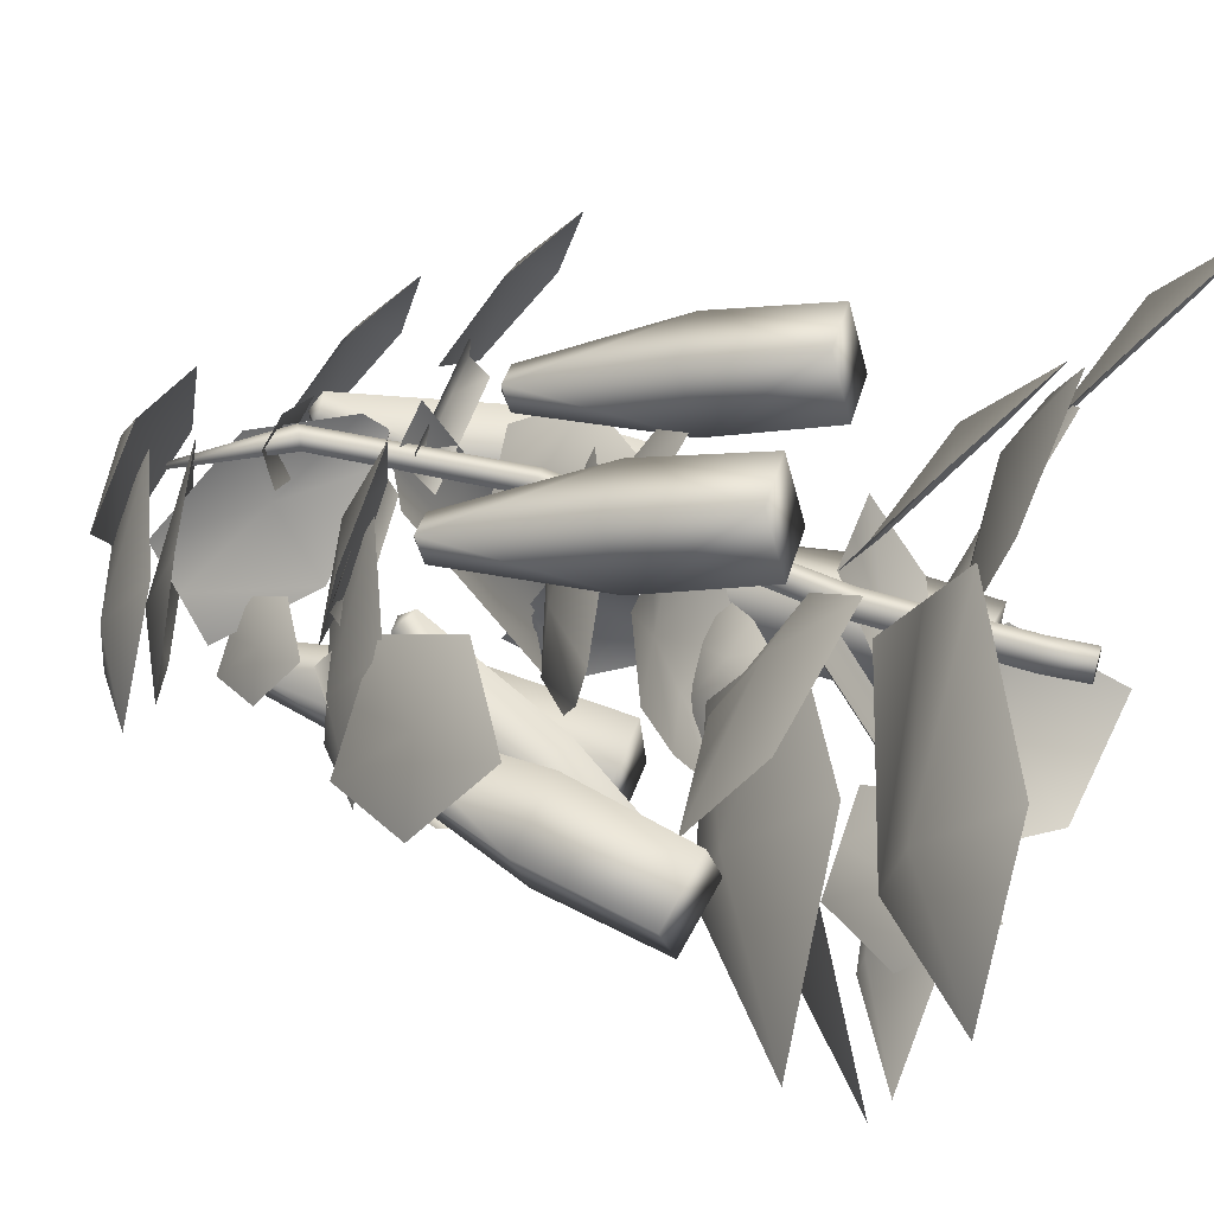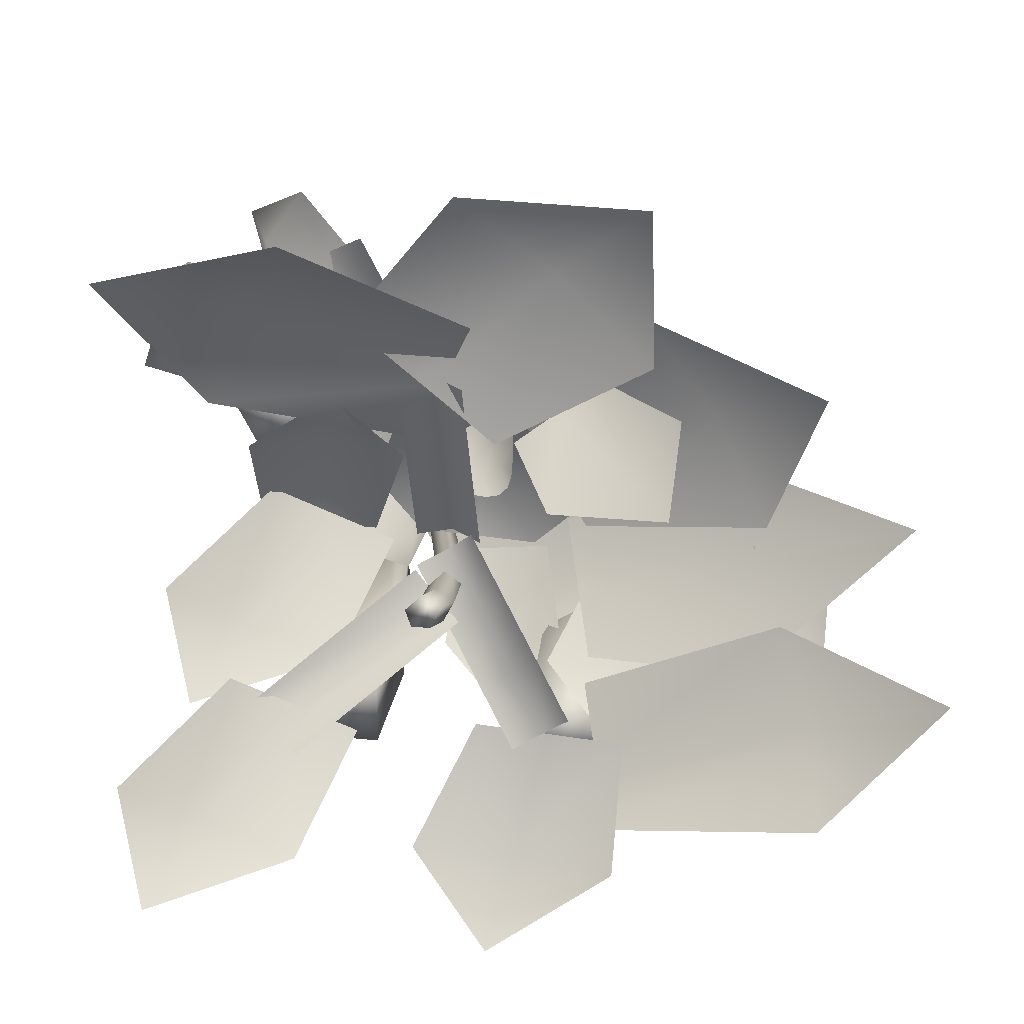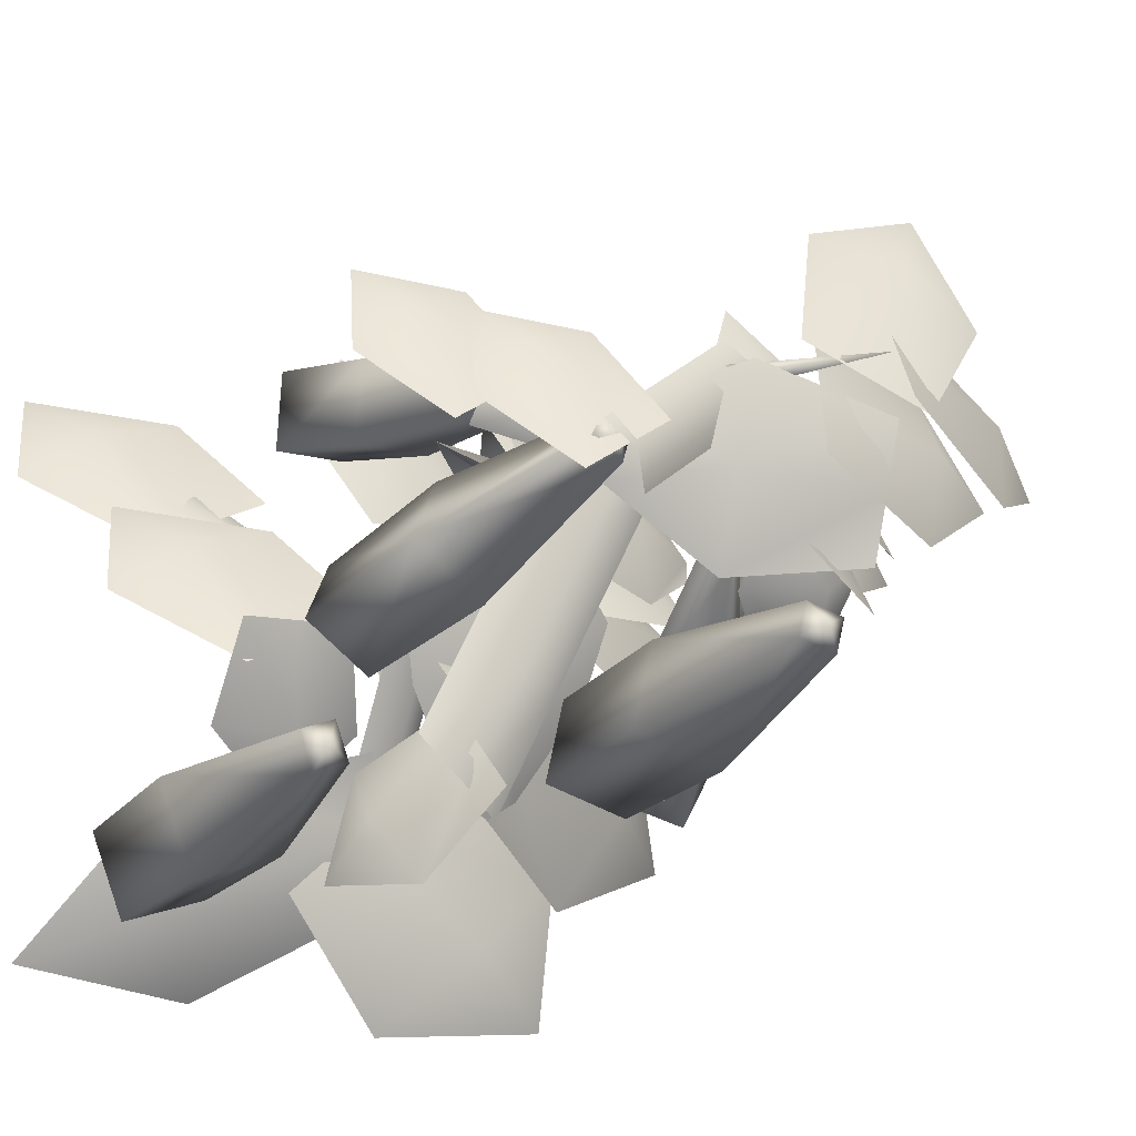
<metadata>
{"format":"obj","ext":"obj","renderer":"f3d","projection":"perspective","resolution":1024,"background":"white","views":[{"elev":49.0,"azim":-67.8,"up":"+Z"},{"elev":-79.4,"azim":-174.3,"up":"+Y"},{"elev":-24.1,"azim":149.4,"up":"+Z"}]}
</metadata>
<code>
v  490.6 765.9 164.1
v  272.2 675.8 4.229
v  469.9 702.2 -26.13
v  292.9 739.5 194.5
v  285.5 1521 -131.2
v  280.1 1496 -210.2
v  234.5 1528 -170.3
v  192.6 1485 -193.6
v  198 1511 -114.7
v  -129.8 701 296.3
v  -348.1 610.9 136.4
v  -150.5 637.3 106
v  -327.4 674.6 326.6
v  -334.9 1457 0.9249
v  -340.3 1431 -78
v  -385.9 1463 -38.18
v  -427.7 1420 -61.47
v  -422.4 1446 17.46
v  -809.5 565.1 -299.9
v  -1069 610.9 -190.7
v  -993 597.5 -377.1
v  -885.5 578.5 -113.5
v  -742.1 1399 -269.9
v  -816.5 1412 -304.7
v  -790.1 1434 -245.3
v  -847.3 1417 -220.7
v  -772.9 1404 -185.9
v  -711.6 860.8 -725.5
v  -448.8 798.1 -817
v  -552.6 764.5 -647.3
v  -607.8 894.4 -895.2
v  -353.5 1560 -436.4
v  -289.6 1519 -401.4
v  -290.8 1571 -447.1
v  -246 1536 -478
v  -310 1576 -513
v  -146.9 997.3 -893.7
v  -425.8 997.3 -716.1
v  -375.2 997.3 -944.3
v  -197.5 997.3 -665.5
v  -325.2 1962 -861
v  -349.7 1962 -767.7
v  -286.4 1993 -804.9
v  -247.5 1962 -748.8
v  -223 1962 -842.1
v  669.1 1339 -762.4
v  409.2 1249 -686.9
v  493.8 1313 -858.6
v  584.6 1275 -590.8
v  375.3 2095 -555.1
v  298.8 2084 -600.5
v  314 2101 -535.8
v  266.7 2058 -528.2
v  343.3 2069 -482.7
v  667 360.6 -1200
v  540.5 360.6 -894.9
v  451 360.6 -1111
v  756.5 360.6 -984.3
v  665.7 1326 -1019
v  629.4 1326 -1116
v  603.8 1357 -1048
v  541.8 1326 -1076
v  578.1 1326 -978.7
v  -910.9 1388 -348.8
v  -681.9 1406 -84.61
v  -701.6 1546 -272.4
v  -665.6 1586 -501.1
v  -1216 -89.9 22.83
v  -859.2 -61.48 325.4
v  -889.9 156.3 110.4
v  -833.8 218.6 -151.6
v  20.92 122.9 625.2
v  187.9 219.4 351.2
v  -77.57 251.6 416.1
v  -330.8 142.4 457.7
v  870.9 -75.09 354.4
v  916.7 53.74 62.76
v  725.9 134.2 203.1
v  488.4 85.54 308.2
v  741.4 295.6 -80.42
v  787.2 424.4 -372
v  596.5 504.9 -231.7
v  358.9 456.2 -126.6
v  658.2 1489 55.06
v  687.6 1572 -199.6
v  565.2 1623 -77.06
v  412.7 1592 14.78
v  560.9 1884 -209
v  590.4 1967 -463.6
v  467.9 2019 -341.1
v  315.4 1987 -249.3
v  -530.5 2044 253.3
v  -211.6 2074 112
v  -413.8 2170 41.04
v  -621.4 2151 -67.3
v  -910.9 1953 -348.8
v  -681.9 1971 -84.61
v  -701.6 2111 -272.4
v  -665.6 2151 -501.1
v  -345.4 1532 210.8
v  -233.1 1602 -62.97
v  -417.8 1623 -0.177
v  -595.1 1548 38.07
v  -1019 973.6 143.4
v  -730.1 1171 138.3
v  -937.8 1211 35.96
v  -1091 1170 -137.7
v  -1216 280.7 -360
v  -744.2 340.9 -0.4314
v  -781 584.5 -251.1
v  -715 664.2 -550.8
v  -381.6 431.5 211.3
v  -214.7 598.7 -26.22
v  -480.1 612.1 44.94
v  -733.4 495.7 55.34
v  285.7 391.4 -848.5
v  114.8 493.6 -656.1
v  313.9 559 -707.1
v  531.1 524.2 -720.5
v  811 8.786 -1237
v  345.2 37.2 -1280
v  493.7 255 -1122
v  598 317.3 -875.2
v  -597.5 189.1 -1264
v  -571 314.5 -848.1
v  -336.7 356.4 -1115
v  -98.01 214.4 -1348
v  -997.1 146.5 -743.6
v  -828.4 314 -398.9
v  -730 418.6 -690.5
v  -555.4 355.3 -979.6
v  520.8 1176 -1313
v  388.1 1393 -1346
v  507.9 1360 -1209
v  489.6 1243 -1067
v  174.6 1129 -222.6
v  360.4 1353 -250.9
v  160.4 1366 -268.3
v  38.86 1302 -415.1
v  -455.7 1748 -512.6
v  -281.4 1867 -515.6
v  -406.6 1891 -577.4
v  -498.8 1866 -682.1
v  -558.8 2.485 -499.9
v  -256.3 217.4 -510.7
v  -468.4 255.6 -587.6
v  -624.5 216 -717.9
v  -60.85 943.7 190.4
v  87.63 1076 8.912
v  -90.94 1083 36.05
v  -255.3 1010 16.37
v  -774.3 1949 -406.3
v  -533.3 1996 -156.8
v  -544 2092 -371.2
v  -513.6 2074 -603.5
v  -274.5 2290 -273.8
v  4.225 1957 -234.1
v  11.53 1962 -268
v  -20.2 1942 -294.6
v  -48.74 1923 -265.2
v  -26.93 1937 -228.4
v  416.6 1045 -142.4
v  202.6 1017 -106.5
v  -399.1 1019 226.5
v  -185.1 1046 190.6
v  -932.1 957.6 -389
v  -1012 971.7 -185.8
v  -485 1215 -768.5
v  -595.1 1177 -583.4
v  -439 1421 -710.8
v  -190.6 1421 -659.5
v  494.7 1618 -499.7
v  581 1684 -682
v  670 784 -1214
v  443.9 784 -1117
v  -320.4 318.5 178.2
v  -311.1 422 2.07
v  462.8 275.8 -54.99
v  304.6 287.5 35.65
v  294.7 1722 -223.2
v  396.2 1714 -302.4
v  -405.5 2239 -372.9
v  -254.1 2210 -306.7
v  -612.2 1604 -222.1
v  -489.2 1622 -256.4
v  -311.1 792.6 -380.7
v  -320.4 689.2 -204.6
v  529.8 687.5 -483.8
v  376.1 676.2 -460
v  214.7 334.9 -1046
v  40.02 371.8 -861.6
v  230.4 971.9 -524.7
v  -81.74 1009 -499
v  119.2 1041 -349.1
v  -44.44 1029 -314.7
v  -401.1 1471 -507.6
v  -621.7 1536 -482.3
v  -424.9 1598 -346.7
v  -537.9 1598 -295.9
v  -35.89 841.7 -553
v  -120.6 841.4 -617.9
v  -84.47 764.4 -521.5
v  -138 764.2 -562.5
v  25.95 1723 -194.4
v  3.296 1749 -288.6
v  -150.6 1679 -164.3
v  -173.3 1705 -258.4
v  -126.7 306.9 -81.94
v  -195.5 266.4 84.33
v  -33.57 299.7 -45.17
v  -102.4 259.2 121.1
v  10.29 502 -718.7
v  11.32 599.7 -562.2
v  110.4 495.4 -715.2
v  111.4 593 -558.8
v  332.1 1534 -734.6
v  445.2 1465 -1031
v  224.7 1568 -853.2
v  337.8 1498 -1150
v  47.39 120.3 -364.1
v  96.61 124.2 -329.3
v  75.01 -0.6065 -377.2
v  124.2 3.308 -342.4
v  36.82 119.3 -277.4
v  85.21 123.2 -284.9
v  10.71 566.2 -269.1
v  53.7 569.7 -275.7
v  36.37 1361 -276.9
v  71.29 1364 -307.2
v  30.63 -4.3 -338.7
v  64.43 -1.668 -290.5
v  112.8 2.279 -297.9
v  221.3 1084 94.32
v  435.3 1111 58.4
v  -203.8 979.7 -10.23
v  -417.8 952.1 25.68
v  -819.6 937.8 -101.6
v  -740 923.8 -304.8
v  -429.3 1075 -498.3
v  -319.2 1113 -683.5
v  -133.8 1421 -899
v  -382.1 1421 -950.3
v  392.2 1657 -789
v  305.9 1590 -606.7
v  537.6 784 -881
v  763.6 784 -978.6
v  -126.9 839.4 -772.6
v  43.87 803.6 -789.8
v  -144.9 712.5 -902.2
v  -60.83 738.4 -881.1
v  359.6 1464 -951.7
v  322.2 1520 -1055
v  -85.78 916.6 -677.6
v  -184.5 815.5 -709.8
v  -163.1 890.6 -779.8
v  117.7 1526 -509.3
v  226.9 1544 -453.5
v  -376.9 2036 -783.2
v  -296.6 2036 -721.7
v  -243.2 1161 -237.8
v  -116.5 1185 -240.5
v  -158.9 2187 -507.9
v  -166.2 2158 -342.9
v  -327.2 1635 -134.1
v  -349.8 1661 -228.3
v  353.1 2095 -513.2
v  283.9 2122 -580.9
v  219.7 2051 -393.7
v  150.4 2078 -461.4
v  112.4 690.7 -402.3
v  12.35 697.4 -405.8
v  111.5 1638 -556.7
v  218.9 1604 -438.1
v  428.2 1693 -223.6
v  426.7 1699 -299.4
v  289.1 1679 -221.9
v  287.5 1685 -297.7
v  3.01 116.6 -325.6
v  20.1 567.2 -346.1
v  -19.32 563.9 -311.9
v  110 1367 -279.8
v  101.1 1366 -244.9
v  -329.8 215.1 354.3
v  621 264 -145.6
v  497.8 1707 -381.6
v  -102.8 2182 -240.5
v  -366.3 1640 -290.8
v  -329.8 585.7 -28.46
v  222.3 665 -436.2
v  -134.6 408.8 -676.9
v  -369.5 927.9 -398.4
v  -208.1 1017 -280.2
v  -786.8 1470 -334
v  -650.8 1598 -245.1
v  -18.67 741.1 -496.4
v  69.65 816.4 -515.2
v  -175.3 1654 -344.8
v  1.283 1698 -374.9
v  -188.6 240 -123.9
v  -257.4 199.5 42.41
v  -63.07 444.1 -682.1
v  -62.04 541.8 -525.6
v  230.5 1428 -1186
v  117.3 1498 -889.7
v  -283.4 779.6 -720.9
v  -216.1 727 -848.4
v  284.7 1576 -1157
v  12.34 916.9 -602.5
v  336.1 1561 -397.8
v  -216.3 2036 -660.3
v  10.1 1210 -243.3
v  -173.4 2129 -177.9
v  -351.8 1610 -314.6
v  102.8 2027 -533.5
v  236.2 2071 -652.9
v  -61.01 639.5 -369.2
v  4.174 1567 -593.2
v  431 1648 -355.4
v  291.9 1634 -353.7
v  63.82 570.7 -315.1
v  62.97 1363 -239
v  -330 1716 -367
v  -336 1650 -213.2
v  -394.6 235 129.4
v  -203.1 263.5 90.11
v  333.4 646.4 -489.8
v  175.2 658.1 -399.1
v  197.4 2117 -487.3
v  299 2109 -566.5
v  -330 2281 -367
v  -336 2215 -213.2
v  -888.5 1450 -305.3
v  -755.4 1451 -203.4
v  -797.2 674 -235.4
v  -605.7 712 -265.6
v  -11.64 417.2 -850.9
v  81.71 520.7 -701.3
v  -257.4 602.6 -611.9
v  -156.5 617.9 -826.4
v  164.3 889.8 -662.9
v  -106.9 929.6 -645.9
v  -667.6 1396 -584.6
v  -537.1 1343 -596.5
v  -687.5 1258 -629
v  -624.3 1280 -631.8
v  131.3 891.7 -554.4
v  -179.3 740.5 -619.4
v  -168 684.7 -546.4
v  -153.2 665.6 -513
v  -52.22 2075 -250.7
v  206.7 1889 -365.3
v  -33.82 2029 -500.7
v  242.1 1840 -432.6
v  -309.6 1178 -219.1
v  -333.8 1189 -452.6
v  -557.8 1007 -216.8
v  -534.5 1047 -294.7
v  -526.4 1617 -198.1
v  -503.7 1591 -103.9
v  86.18 2007 -274.3
v  16.92 2034 -342
v  -57.88 347.4 -248.2
v  35.23 340.2 -211.4
v  10.92 387.9 -414.5
v  104 380.7 -377.7
v  105.8 1674 -141.5
v  -1.631 1707 -260.1
v  148.4 1671 -296
v  149.9 1665 -220.2
v  -342 1584 -59.34
v  -11.55 291.9 50.81
v  491.5 634.7 -580.4
v  400.5 2102 -645.6
v  -342 2149 -59.34
v  -622.3 1451 -101.5
v  -414.1 750 -295.7
v  -105 313.8 -1001
v  -358.2 587.3 -397.5
v  -353.6 851.8 -553.9
v  -763 1343 -494.9
v  -731.5 1280 -583.6
v  -54.66 966 -783.2
v  -1.129 966.2 -742.2
v  -127.8 665.7 -493.5
v  -74.05 1879 -703.3
v  199.6 1826 -511.2
v  -242.2 1062 -26.57
v  -502.4 1002 -145.4
v  -528.4 1566 -284.4
v  -30.7 1983 -414
v  -51.03 320.9 -456.4
v  -119.8 280.4 -290.1
v  -109 1637 -296.6
v  152.8 1620 -352
v  52.4 966.4 -701.3
v  -91.8 684.9 -488
v  -360.9 2181 -367.6
v  -368.4 2114 -521.4
v  -436.1 450.4 -809.8
v  -311 450.9 -739.4
v  25 1324 -426.3
v  58.85 1277 -268.9
v  109.6 380.7 -364.8
v  58.09 387.9 -278.9
v  568 259.2 -79.74
v  516.6 266.4 6.114
v  -47.29 1963 -154.8
v  -116.6 1990 -222.5
v  109.3 397.7 -871.7
v  9.258 404.3 -875.2
v  10.8 1652 -218.5
v  9.281 1658 -294.3
v  105.9 966.6 -660.3
v  -375.8 2048 -675.2
v  -185.9 451.4 -669
v  92.7 1230 -111.6
v  465.1 199.5 60.39
v  6.621 320.9 -224.6
v  -164.2 1939 -294.6
v  -64.1 346.4 -838.5
v  13.65 1606 -350.3
g Default_Layer
f 1 2 3
f 2 1 4
f 5 6 7
f 6 8 7
f 8 9 7
f 9 5 7
f 10 11 12
f 11 10 13
f 14 15 16
f 15 17 16
f 17 18 16
f 18 14 16
f 19 20 21
f 20 19 22
f 23 24 25
f 24 26 25
f 26 27 25
f 27 23 25
f 28 29 30
f 29 28 31
f 32 33 34
f 33 35 34
f 35 36 34
f 36 32 34
f 37 38 39
f 38 37 40
f 41 42 43
f 42 44 43
f 44 45 43
f 45 41 43
f 46 47 48
f 47 46 49
f 50 51 52
f 51 53 52
f 53 54 52
f 54 50 52
f 55 56 57
f 56 55 58
f 59 60 61
f 60 62 61
f 62 63 61
f 63 59 61
f 64 65 66
f 64 66 67
f 68 69 70
f 68 70 71
f 72 73 74
f 72 74 75
f 76 77 78
f 76 78 79
f 80 81 82
f 80 82 83
f 84 85 86
f 84 86 87
f 88 89 90
f 88 90 91
f 92 93 94
f 92 94 95
f 96 97 98
f 96 98 99
f 100 101 102
f 100 102 103
f 104 105 106
f 104 106 107
f 108 109 110
f 108 110 111
f 112 113 114
f 112 114 115
f 116 117 118
f 116 118 119
f 120 121 122
f 120 122 123
f 124 125 126
f 124 126 127
f 128 129 130
f 128 130 131
f 132 133 134
f 132 134 135
f 136 137 138
f 136 138 139
f 140 141 142
f 140 142 143
f 144 145 146
f 144 146 147
f 148 149 150
f 148 150 151
f 152 153 154
f 152 154 155
f 156 157 158
f 156 158 159
f 156 159 160
f 156 160 161
f 156 161 157
f 162 3 163
f 2 163 3
f 164 13 165
f 10 165 13
f 166 167 24
f 26 24 167
f 168 169 36
f 32 36 169
f 170 38 171
f 40 171 38
f 172 49 173
f 46 173 49
f 174 175 60
f 62 60 175
f 70 176 71
f 177 71 176
f 78 178 79
f 179 79 178
f 87 86 180
f 181 180 86
f 95 94 182
f 183 182 94
f 103 102 184
f 185 184 102
f 111 110 186
f 187 186 110
f 119 118 188
f 189 188 118
f 127 126 190
f 191 190 126
f 192 193 194
f 195 194 193
f 196 197 198
f 199 198 197
f 200 201 202
f 203 202 201
f 204 205 206
f 207 206 205
f 208 209 210
f 211 210 209
f 212 213 214
f 215 214 213
f 216 217 218
f 219 218 217
f 220 221 222
f 223 222 221
f 224 225 226
f 227 226 225
f 228 160 229
f 159 229 160
f 230 222 231
f 232 231 222
f 222 223 232
f 233 234 9
f 5 9 234
f 235 12 236
f 11 236 12
f 237 22 238
f 19 238 22
f 239 240 33
f 35 33 240
f 241 242 45
f 41 45 242
f 243 48 244
f 47 244 48
f 245 56 246
f 58 246 56
f 247 248 249
f 250 249 248
f 135 134 251
f 252 251 134
f 201 253 254
f 255 254 253
f 139 138 256
f 257 256 138
f 143 142 258
f 259 258 142
f 151 150 260
f 261 260 150
f 155 154 262
f 263 262 154
f 264 206 265
f 207 265 206
f 266 267 268
f 269 268 267
f 270 215 271
f 213 271 215
f 218 272 216
f 273 216 272
f 274 275 276
f 277 276 275
f 220 278 279
f 280 279 278
f 281 158 282
f 157 282 158
f 162 234 3
f 1 3 234
f 164 236 13
f 11 13 236
f 166 24 238
f 23 238 24
f 168 36 240
f 35 240 36
f 170 242 38
f 39 38 242
f 172 244 49
f 47 49 244
f 174 60 246
f 59 246 60
f 69 283 70
f 176 70 283
f 77 284 78
f 178 78 284
f 85 285 86
f 181 86 285
f 93 286 94
f 183 94 286
f 102 101 185
f 287 185 101
f 109 288 110
f 187 110 288
f 117 289 118
f 189 118 289
f 125 290 126
f 191 126 290
f 291 292 193
f 195 193 292
f 197 293 199
f 294 199 293
f 202 295 200
f 296 200 295
f 207 205 297
f 298 297 205
f 208 299 209
f 300 209 299
f 212 301 213
f 302 213 301
f 303 304 219
f 218 219 304
f 225 232 221
f 223 221 232
f 278 224 280
f 226 280 224
f 229 159 281
f 158 281 159
f 233 9 163
f 8 163 9
f 235 165 12
f 10 12 165
f 237 167 22
f 20 22 167
f 239 33 169
f 32 169 33
f 241 45 171
f 44 171 45
f 243 173 48
f 46 48 173
f 245 175 56
f 57 56 175
f 305 247 306
f 249 306 247
f 134 133 252
f 307 252 133
f 308 253 200
f 201 200 253
f 138 137 257
f 309 257 137
f 141 310 142
f 259 142 310
f 149 311 150
f 261 150 311
f 153 312 154
f 263 154 312
f 297 313 207
f 265 207 313
f 269 267 314
f 315 314 267
f 213 302 271
f 316 271 302
f 272 218 317
f 304 317 218
f 275 318 277
f 319 277 318
f 220 279 221
f 320 221 279
f 226 227 321
f 282 321 227
f 162 163 6
f 8 6 163
f 164 165 18
f 14 18 165
f 166 21 167
f 20 167 21
f 168 31 169
f 28 169 31
f 170 171 42
f 44 42 171
f 172 173 54
f 50 54 173
f 174 55 175
f 57 175 55
f 67 66 322
f 323 322 66
f 75 74 324
f 325 324 74
f 82 326 83
f 327 83 326
f 91 90 328
f 329 328 90
f 99 98 330
f 331 330 98
f 107 106 332
f 333 332 106
f 115 114 334
f 335 334 114
f 122 336 123
f 337 123 336
f 130 338 131
f 339 131 338
f 340 248 341
f 247 341 248
f 342 343 344
f 345 344 343
f 200 296 308
f 346 308 296
f 347 348 203
f 349 203 348
f 350 351 352
f 353 352 351
f 354 355 356
f 357 356 355
f 265 358 264
f 359 264 358
f 268 269 360
f 361 360 269
f 362 363 364
f 365 364 363
f 366 273 367
f 272 367 273
f 368 369 277
f 276 277 369
f 221 320 225
f 227 225 320
f 280 226 228
f 321 228 226
f 162 6 234
f 5 234 6
f 164 18 236
f 17 236 18
f 166 238 21
f 19 21 238
f 168 240 31
f 29 31 240
f 170 42 242
f 41 242 42
f 172 54 244
f 53 244 54
f 174 246 55
f 58 55 246
f 65 370 66
f 323 66 370
f 73 371 74
f 325 74 371
f 81 372 82
f 326 82 372
f 89 373 90
f 329 90 373
f 97 374 98
f 331 98 374
f 105 375 106
f 333 106 375
f 113 376 114
f 335 114 376
f 121 377 122
f 336 122 377
f 129 378 130
f 338 130 378
f 379 341 305
f 247 305 341
f 380 342 381
f 344 381 342
f 255 253 382
f 383 382 253
f 202 203 384
f 349 384 203
f 385 352 386
f 353 386 352
f 387 354 388
f 356 388 354
f 389 358 313
f 265 313 358
f 361 269 390
f 314 390 269
f 364 391 362
f 392 362 391
f 317 393 272
f 367 272 393
f 319 394 277
f 368 277 394
f 232 225 231
f 224 231 225
f 280 228 279
f 229 279 228
f 233 4 234
f 1 234 4
f 235 236 15
f 17 15 236
f 237 238 27
f 23 27 238
f 239 30 240
f 29 240 30
f 241 37 242
f 39 242 37
f 243 244 51
f 53 51 244
f 245 246 63
f 59 63 246
f 192 340 193
f 341 193 340
f 197 196 342
f 343 342 196
f 253 308 383
f 395 383 308
f 295 202 396
f 384 396 202
f 350 352 397
f 398 397 352
f 147 146 399
f 400 399 146
f 355 354 401
f 402 401 354
f 403 404 405
f 406 405 404
f 360 361 407
f 408 407 361
f 363 362 210
f 208 210 362
f 214 409 212
f 410 212 409
f 369 368 411
f 412 411 368
f 230 231 278
f 224 278 231
f 279 229 320
f 281 320 229
f 321 282 161
f 157 161 282
f 233 163 4
f 2 4 163
f 235 15 165
f 14 165 15
f 237 27 167
f 26 167 27
f 239 169 30
f 28 30 169
f 241 171 37
f 40 37 171
f 243 51 173
f 50 173 51
f 245 63 175
f 62 175 63
f 291 193 379
f 341 379 193
f 293 197 380
f 342 380 197
f 346 413 308
f 395 308 413
f 203 201 347
f 254 347 201
f 352 385 398
f 414 398 385
f 146 145 400
f 415 400 145
f 387 416 354
f 402 354 416
f 417 406 418
f 404 418 406
f 390 419 361
f 408 361 419
f 299 208 392
f 362 392 208
f 410 420 212
f 301 212 420
f 412 368 421
f 394 421 368
f 278 220 230
f 222 230 220
f 320 281 227
f 282 227 281
f 228 321 160
f 161 160 321

</code>
